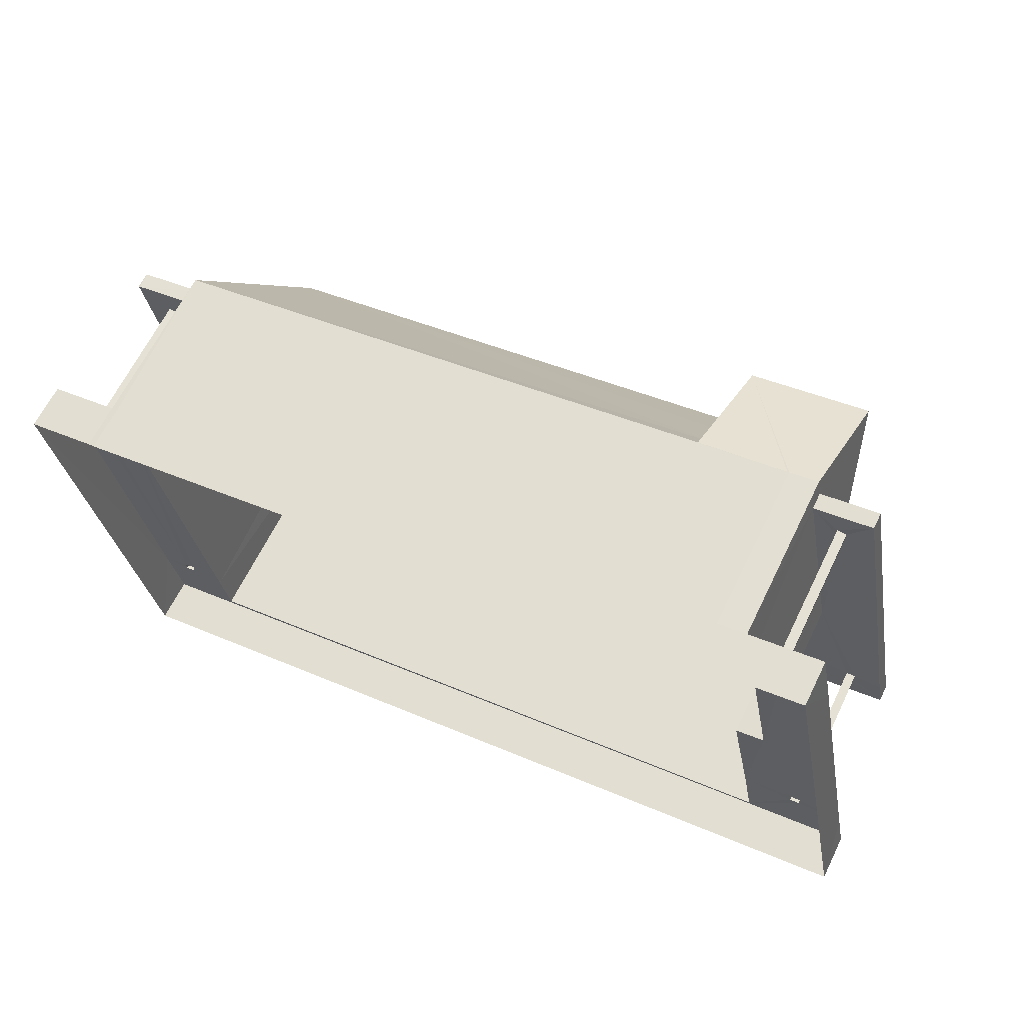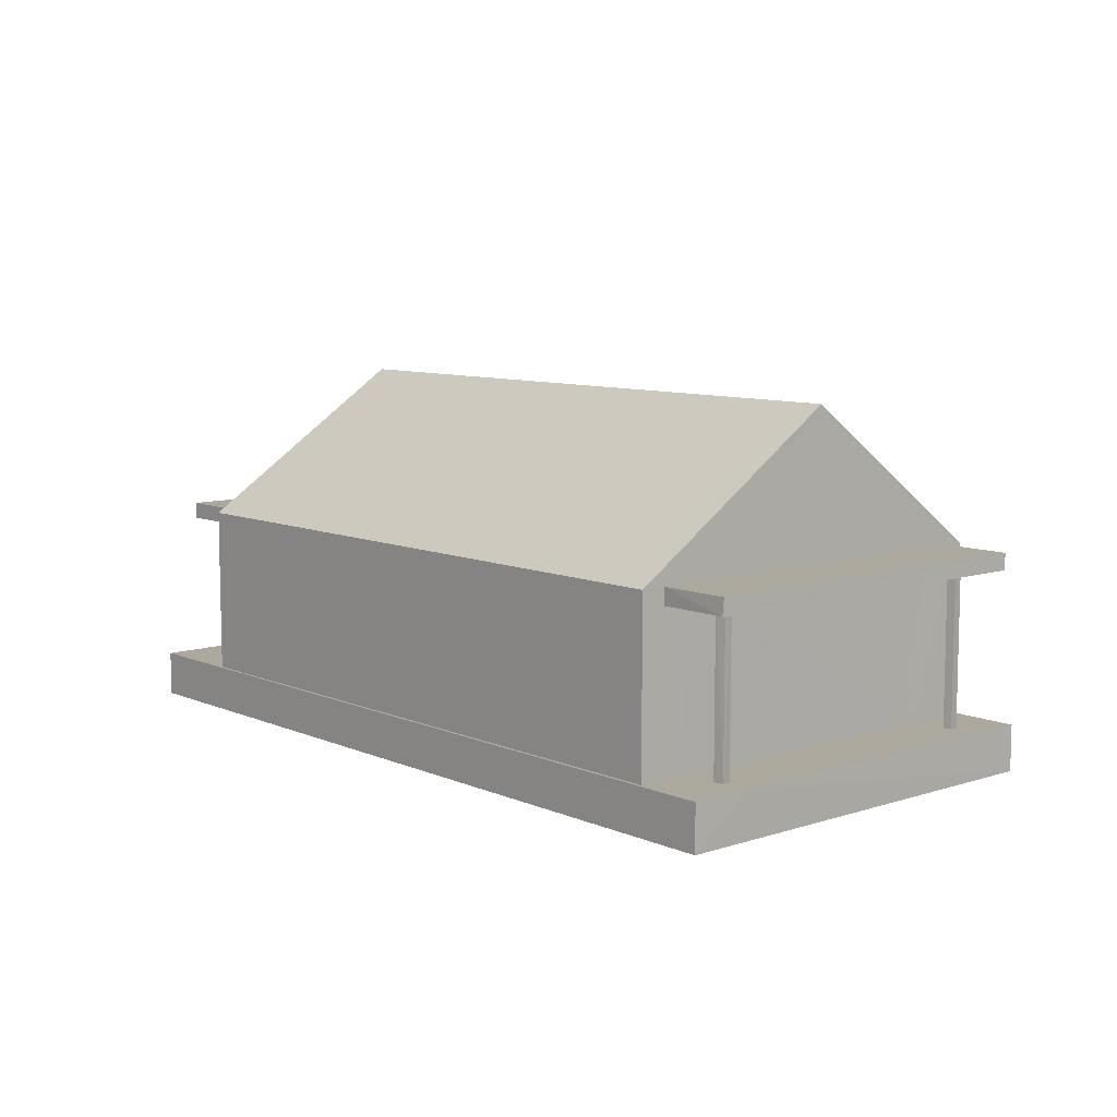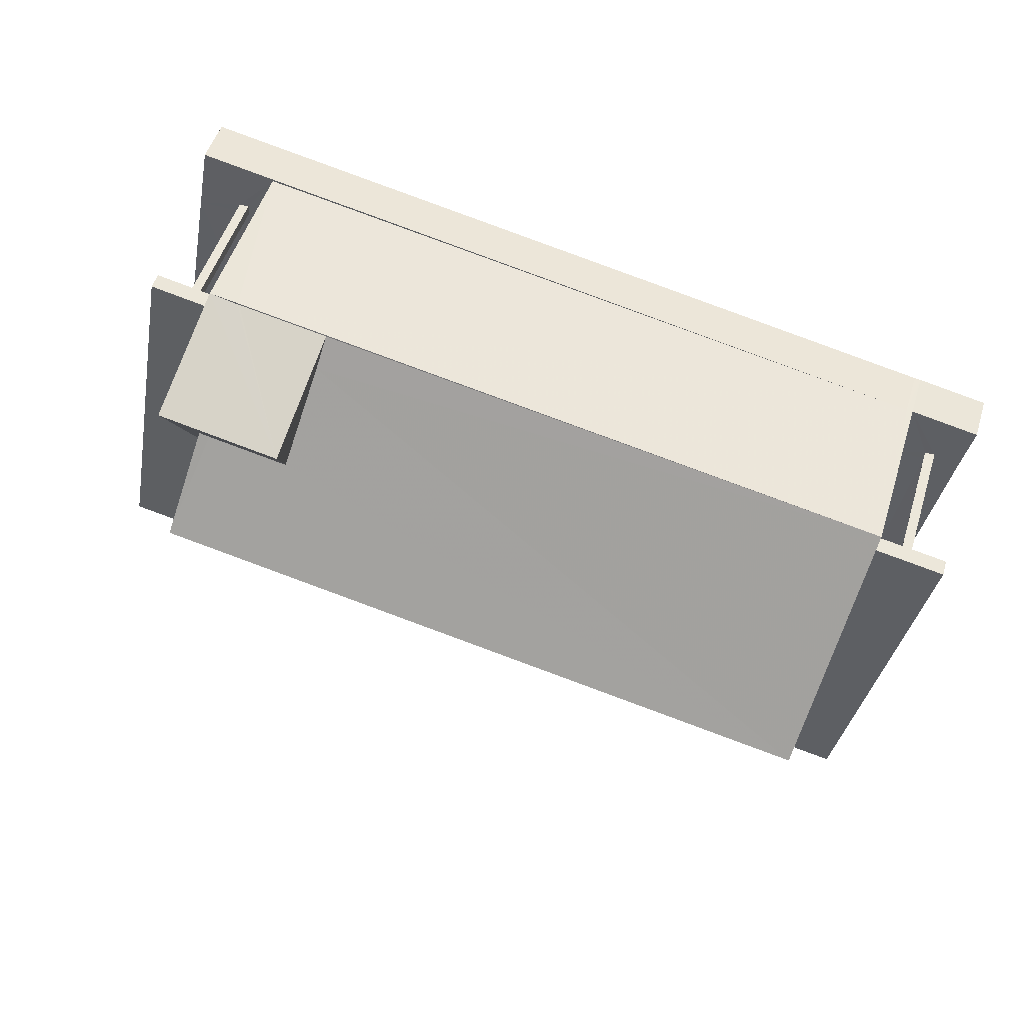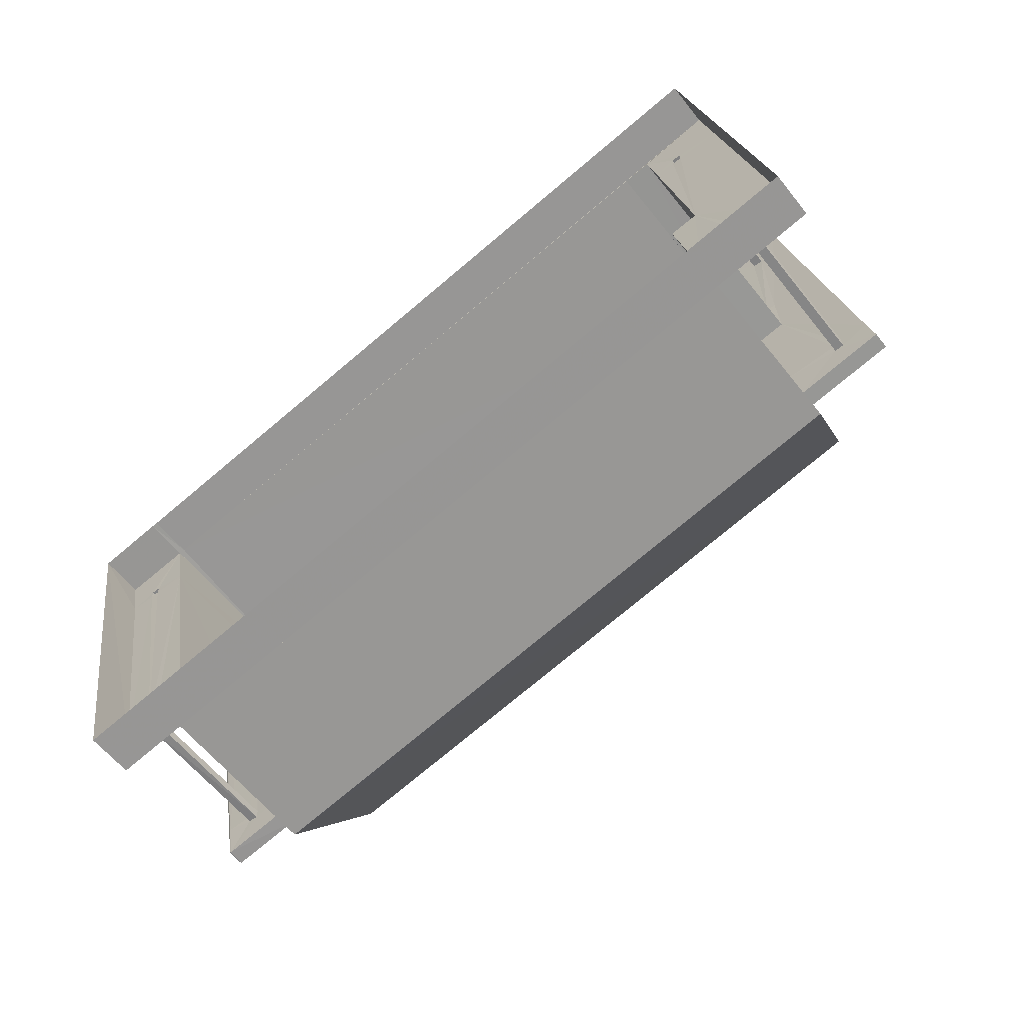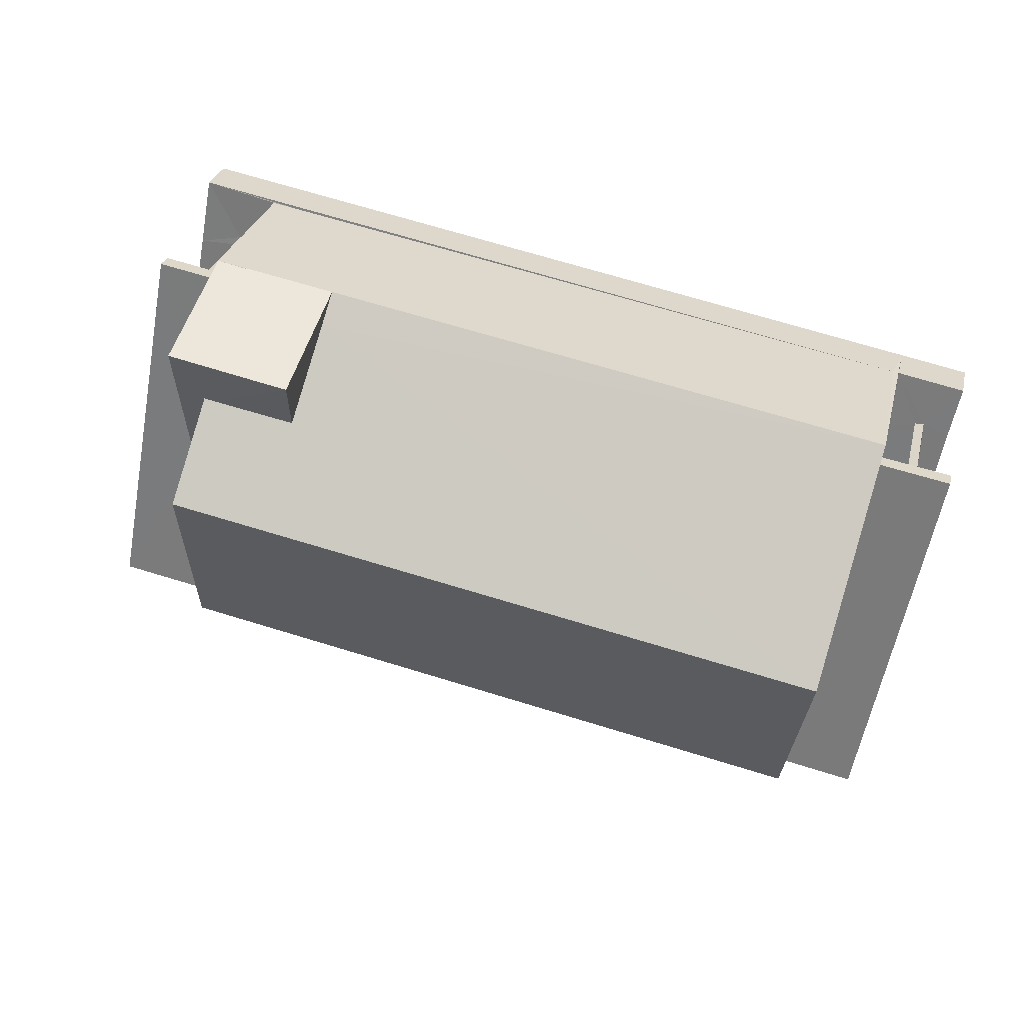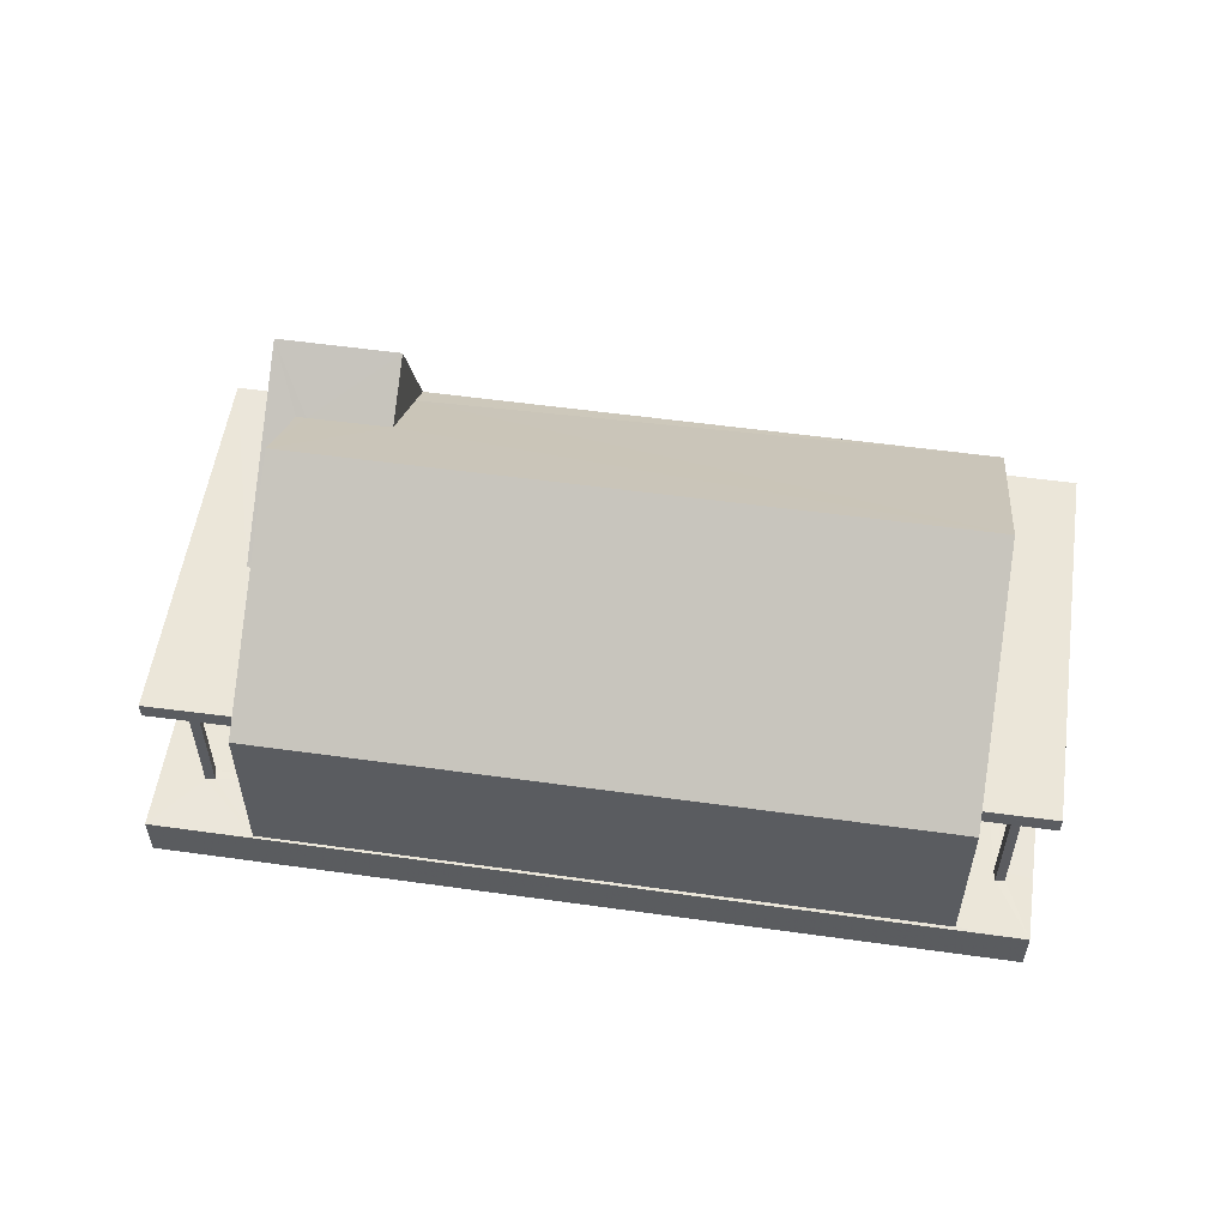
<metadata>
{"format":"obj","ext":"obj","renderer":"f3d","projection":"perspective","resolution":1024,"background":"white","views":[{"elev":64.5,"azim":-154.0,"up":"+Y"},{"elev":8.7,"azim":38.2,"up":"+Z"},{"elev":51.2,"azim":17.2,"up":"+Y"},{"elev":-61.0,"azim":-141.5,"up":"+Y"},{"elev":29.2,"azim":13.5,"up":"+Y"},{"elev":55.3,"azim":-2.4,"up":"+Z"}]}
</metadata>
<code>
v -8.906e+04 -1.003e+05 2.598
v -8.906e+04 -1.003e+05 2.598
v -8.906e+04 -1.003e+05 2.598
v -8.907e+04 -1.003e+05 2.598
v -8.907e+04 -1.003e+05 2.599
v -8.906e+04 -1.003e+05 2.599
v -8.905e+04 -1.003e+05 2.598
v -8.905e+04 -1.003e+05 5.581
v -8.906e+04 -1.003e+05 5.581
v -8.906e+04 -1.003e+05 5.581
v -8.905e+04 -1.003e+05 5.58
v -8.905e+04 -1.003e+05 5.58
v -8.905e+04 -1.003e+05 5.58
v -8.906e+04 -1.003e+05 5.581
v -8.906e+04 -1.003e+05 5.581
v -8.906e+04 -1.003e+05 5.58
v -8.905e+04 -1.003e+05 5.58
v -8.906e+04 -1.003e+05 5.581
v -8.905e+04 -1.003e+05 5.58
v -8.905e+04 -1.003e+05 5.58
v -8.905e+04 -1.003e+05 5.58
v -8.907e+04 -1.003e+05 5.581
v -8.907e+04 -1.003e+05 5.581
v -8.907e+04 -1.003e+05 5.581
v -8.907e+04 -1.003e+05 5.581
v -8.907e+04 -1.003e+05 5.581
v -8.907e+04 -1.003e+05 5.581
v -8.907e+04 -1.003e+05 5.581
v -8.907e+04 -1.003e+05 5.581
v -8.906e+04 -1.003e+05 5.581
v -8.906e+04 -1.003e+05 5.581
v -8.906e+04 -1.003e+05 5.581
v -8.907e+04 -1.003e+05 5.581
v -8.907e+04 -1.003e+05 5.581
v -8.907e+04 -1.003e+05 5.581
v -8.907e+04 -1.003e+05 5.58
v -8.907e+04 -1.003e+05 5.58
v -8.906e+04 -1.003e+05 5.58
v -8.907e+04 -1.003e+05 5.581
v -8.907e+04 -1.003e+05 5.581
v -8.907e+04 -1.003e+05 5.58
v -8.907e+04 -1.003e+05 5.58
v -8.907e+04 -1.003e+05 5.58
v -8.907e+04 -1.003e+05 5.58
v -8.905e+04 -1.003e+05 3.285
v -8.905e+04 -1.003e+05 3.285
v -8.905e+04 -1.003e+05 3.285
v -8.905e+04 -1.003e+05 3.285
v -8.906e+04 -1.003e+05 3.285
v -8.905e+04 -1.003e+05 3.285
v -8.906e+04 -1.003e+05 3.285
v -8.905e+04 -1.003e+05 3.285
v -8.907e+04 -1.003e+05 5.831
v -8.907e+04 -1.003e+05 7.047
v -8.907e+04 -1.003e+05 5.831
v -8.907e+04 -1.003e+05 7.635
v -8.906e+04 -1.003e+05 7.047
v -8.907e+04 -1.003e+05 3.285
v -8.907e+04 -1.003e+05 3.285
v -8.907e+04 -1.003e+05 3.285
v -8.906e+04 -1.003e+05 3.285
v -8.906e+04 -1.003e+05 3.285
v -8.907e+04 -1.003e+05 3.285
v -8.907e+04 -1.003e+05 3.285
v -8.907e+04 -1.003e+05 3.285
v -8.907e+04 -1.003e+05 3.285
v -8.907e+04 -1.003e+05 3.285
v -8.906e+04 -1.003e+05 3.285
v -8.906e+04 -1.003e+05 7.635
v -8.906e+04 -1.003e+05 7.047
v -8.906e+04 -1.003e+05 6.136
v -8.906e+04 -1.003e+05 8.015
v -8.907e+04 -1.003e+05 8.016
v -8.907e+04 -1.003e+05 5.83
v -8.907e+04 -1.003e+05 5.83
v -8.907e+04 -1.003e+05 5.831
v -8.907e+04 -1.003e+05 5.831
v -8.907e+04 -1.003e+05 5.83
v -8.906e+04 -1.003e+05 5.837
v -8.906e+04 -1.003e+05 5.837
v -8.906e+04 -1.003e+05 5.83
v -8.907e+04 -1.003e+05 5.831
v -8.906e+04 -1.003e+05 5.831
v -8.907e+04 -1.003e+05 3.286
v -8.907e+04 -1.003e+05 3.286
v -8.907e+04 -1.003e+05 3.286
v -8.907e+04 -1.003e+05 3.286
v -8.907e+04 -1.003e+05 3.286
v -8.907e+04 -1.003e+05 3.286
v -8.907e+04 -1.003e+05 3.286
v -8.907e+04 -1.003e+05 3.286
v -8.905e+04 -1.003e+05 3.286
v -8.906e+04 -1.003e+05 3.286
v -8.906e+04 -1.003e+05 3.286
v -8.906e+04 -1.003e+05 3.286
v -8.906e+04 -1.003e+05 3.286
v -8.906e+04 -1.003e+05 3.286
v -8.906e+04 -1.003e+05 5.831
v -8.906e+04 -1.003e+05 5.831
v -8.905e+04 -1.003e+05 5.83
v -8.906e+04 -1.003e+05 5.83
v -8.906e+04 -1.003e+05 5.827
v -8.906e+04 -1.003e+05 5.83
v -8.906e+04 -1.003e+05 5.837
v -8.907e+04 -1.003e+05 3.286
v -8.907e+04 -1.003e+05 3.286
v -8.906e+04 -1.003e+05 3.286
v -8.906e+04 -1.003e+05 3.286
v -8.906e+04 -1.003e+05 5.83
f 1 2 3
f 4 1 5
f 1 6 5
f 3 7 6
f 1 3 6
f 8 9 10
f 9 8 11
f 11 12 13
f 14 15 16
f 17 18 14
f 17 16 19
f 8 18 17
f 12 20 21
f 20 8 17
f 12 11 8
f 17 14 16
f 12 8 20
f 22 23 24
f 23 25 26
f 26 25 27
f 27 25 28
f 24 29 22
f 23 22 25
f 30 31 15
f 31 30 10
f 10 32 8
f 8 32 18
f 15 14 30
f 30 32 10
f 33 34 35
f 34 36 35
f 36 37 35
f 21 13 12
f 13 21 38
f 16 38 19
f 38 21 19
f 39 27 40
f 35 37 41
f 42 41 43
f 42 34 24
f 29 24 40
f 29 40 28
f 27 28 40
f 33 40 34
f 36 34 42
f 36 42 44
f 42 43 44
f 37 43 41
f 24 34 40
f 45 46 47
f 45 47 48
f 46 49 47
f 50 49 51
f 50 51 52
f 47 49 50
f 53 54 55
f 54 56 55
f 57 56 54
f 58 59 60
f 61 62 60
f 58 63 59
f 64 65 66
f 59 66 67
f 68 61 67
f 66 65 67
f 59 67 60
f 67 61 60
f 69 57 70
f 69 56 57
f 71 70 72
f 70 73 72
f 57 54 73
f 70 57 73
f 74 75 55
f 53 55 76
f 76 55 77
f 55 75 77
f 78 56 69
f 79 80 81
f 82 83 73
f 83 72 73
f 84 85 86
f 87 86 88
f 85 65 64
f 89 90 91
f 91 85 58
f 63 85 64
f 58 85 63
f 88 85 90
f 86 85 88
f 90 85 91
f 92 45 48
f 93 94 95
f 51 94 93
f 52 51 96
f 97 92 96
f 48 52 96
f 96 51 93
f 92 48 96
f 98 99 100
f 101 98 100
f 102 78 103
f 69 104 80
f 78 69 79
f 103 78 79
f 80 79 69
f 91 105 89
f 86 87 106
f 87 89 106
f 97 107 92
f 105 107 106
f 95 107 97
f 94 108 95
f 106 107 108
f 89 105 106
f 108 107 95
f 72 109 71
f 81 104 109
f 104 81 80
f 71 109 104
f 100 99 9
f 11 100 9
f 59 36 44
f 59 63 36
f 103 79 81
f 89 25 22
f 89 87 25
f 97 32 30
f 95 97 30
f 71 104 69
f 70 71 69
f 42 24 75
f 24 23 77
f 75 24 77
f 106 108 83
f 82 106 83
f 2 1 62
f 2 62 109
f 62 81 109
f 62 61 81
f 64 37 36
f 63 64 36
f 1 4 60
f 62 1 60
f 50 19 21
f 47 50 21
f 40 33 85
f 85 35 65
f 65 41 67
f 78 41 74
f 67 41 78
f 33 35 85
f 65 35 41
f 89 22 29
f 90 89 29
f 61 102 81
f 81 102 103
f 68 102 61
f 109 72 101
f 101 72 98
f 72 83 98
f 97 18 32
f 97 96 18
f 109 49 2
f 2 49 3
f 38 109 101
f 31 83 108
f 94 31 108
f 31 98 83
f 51 15 94
f 49 38 51
f 51 16 15
f 51 38 16
f 15 31 94
f 49 109 38
f 41 42 75
f 74 41 75
f 95 30 14
f 93 95 14
f 56 78 74
f 55 56 74
f 58 4 5
f 5 105 91
f 58 60 4
f 58 5 91
f 52 20 17
f 52 48 20
f 66 43 37
f 64 66 37
f 67 102 68
f 67 78 102
f 48 21 20
f 48 47 21
f 85 39 40
f 85 84 39
f 9 99 10
f 99 98 10
f 98 31 10
f 84 86 27
f 39 84 27
f 86 106 26
f 26 106 82
f 26 82 76
f 27 86 26
f 90 29 28
f 88 90 28
f 92 6 7
f 7 46 45
f 92 107 6
f 92 7 45
f 96 14 18
f 96 93 14
f 107 105 5
f 6 107 5
f 87 28 25
f 87 88 28
f 66 44 43
f 66 59 44
f 11 13 100
f 13 38 101
f 100 13 101
f 82 73 76
f 73 54 53
f 73 53 76
f 52 17 19
f 50 52 19
f 26 77 23
f 26 76 77
f 49 46 7
f 3 49 7

</code>
